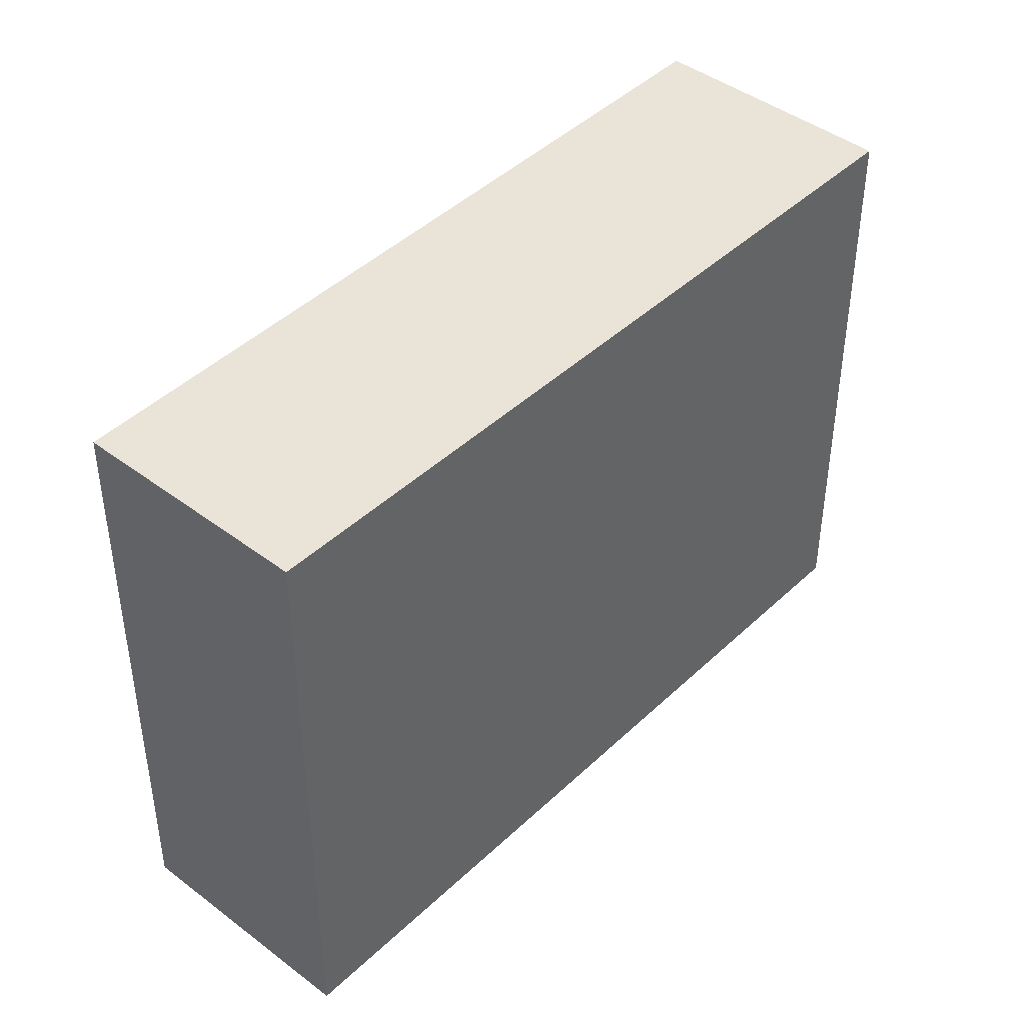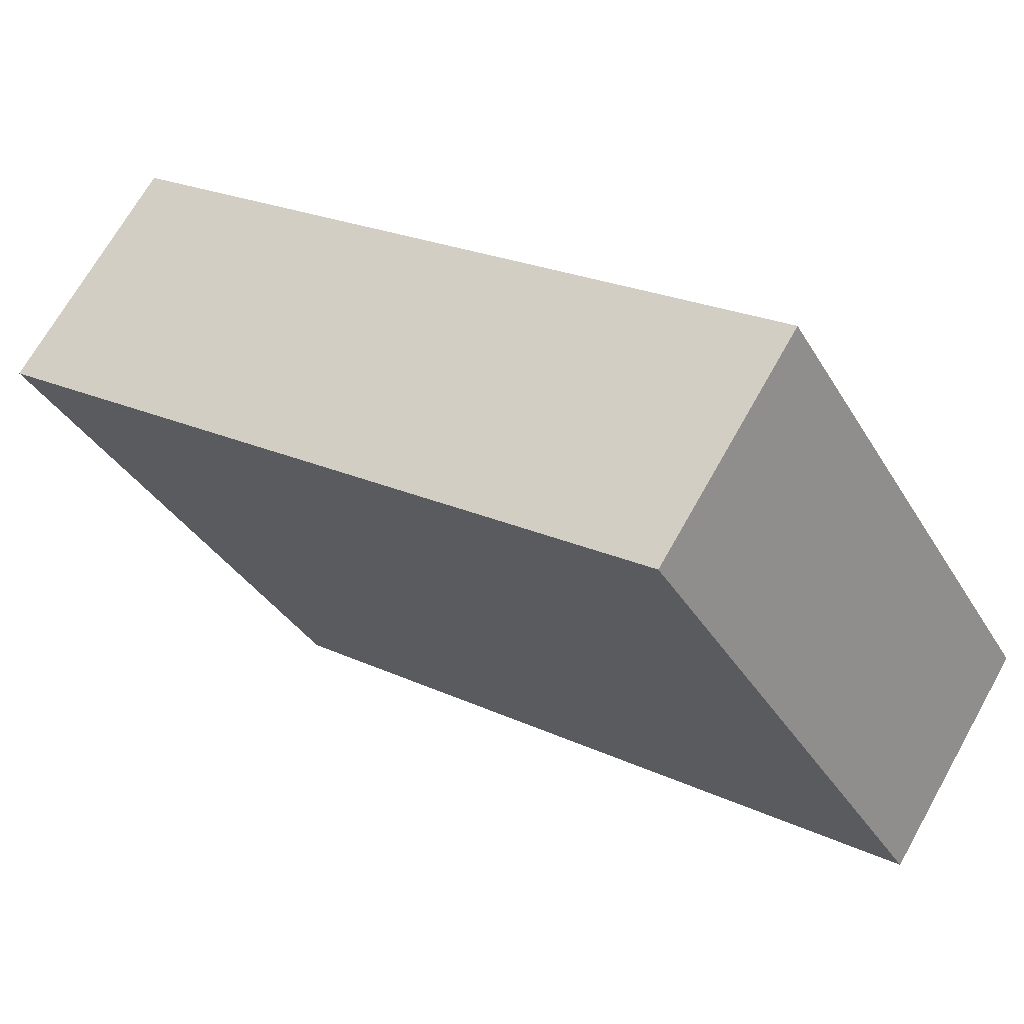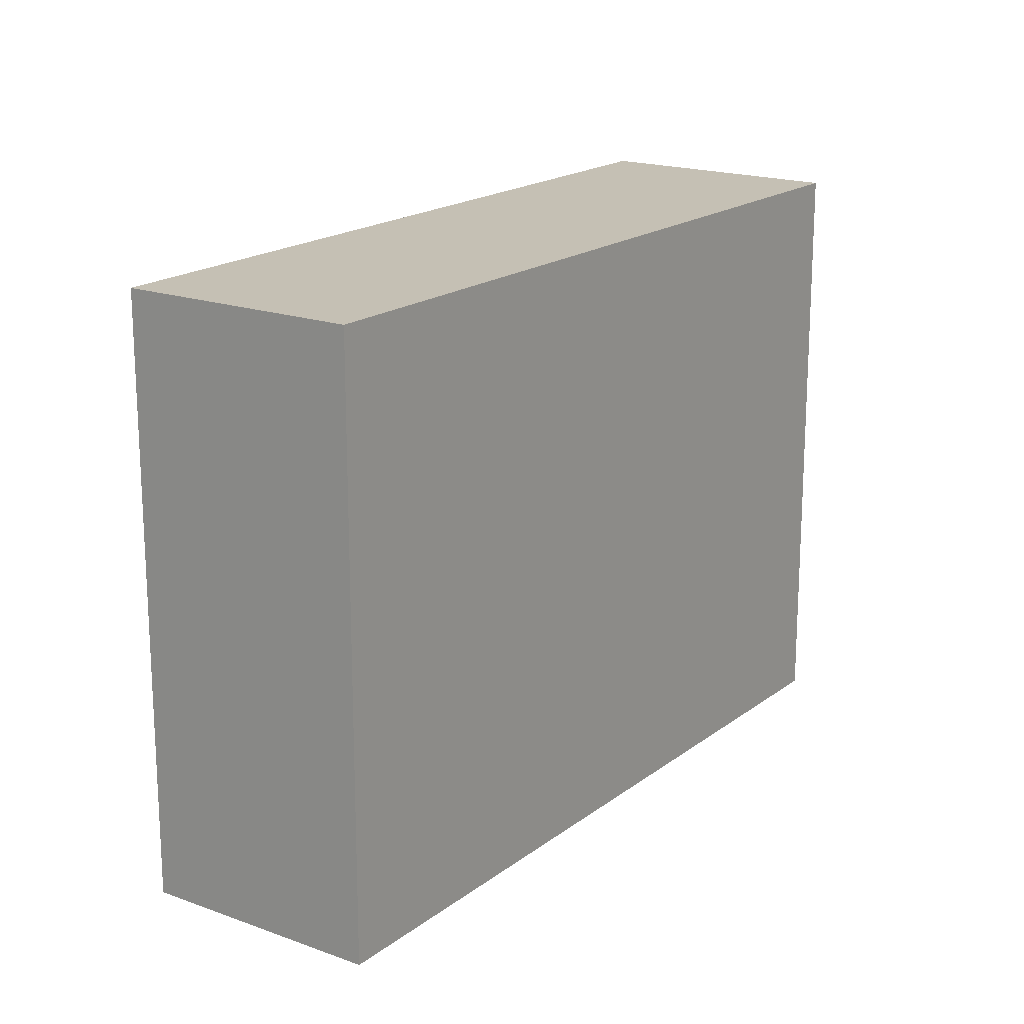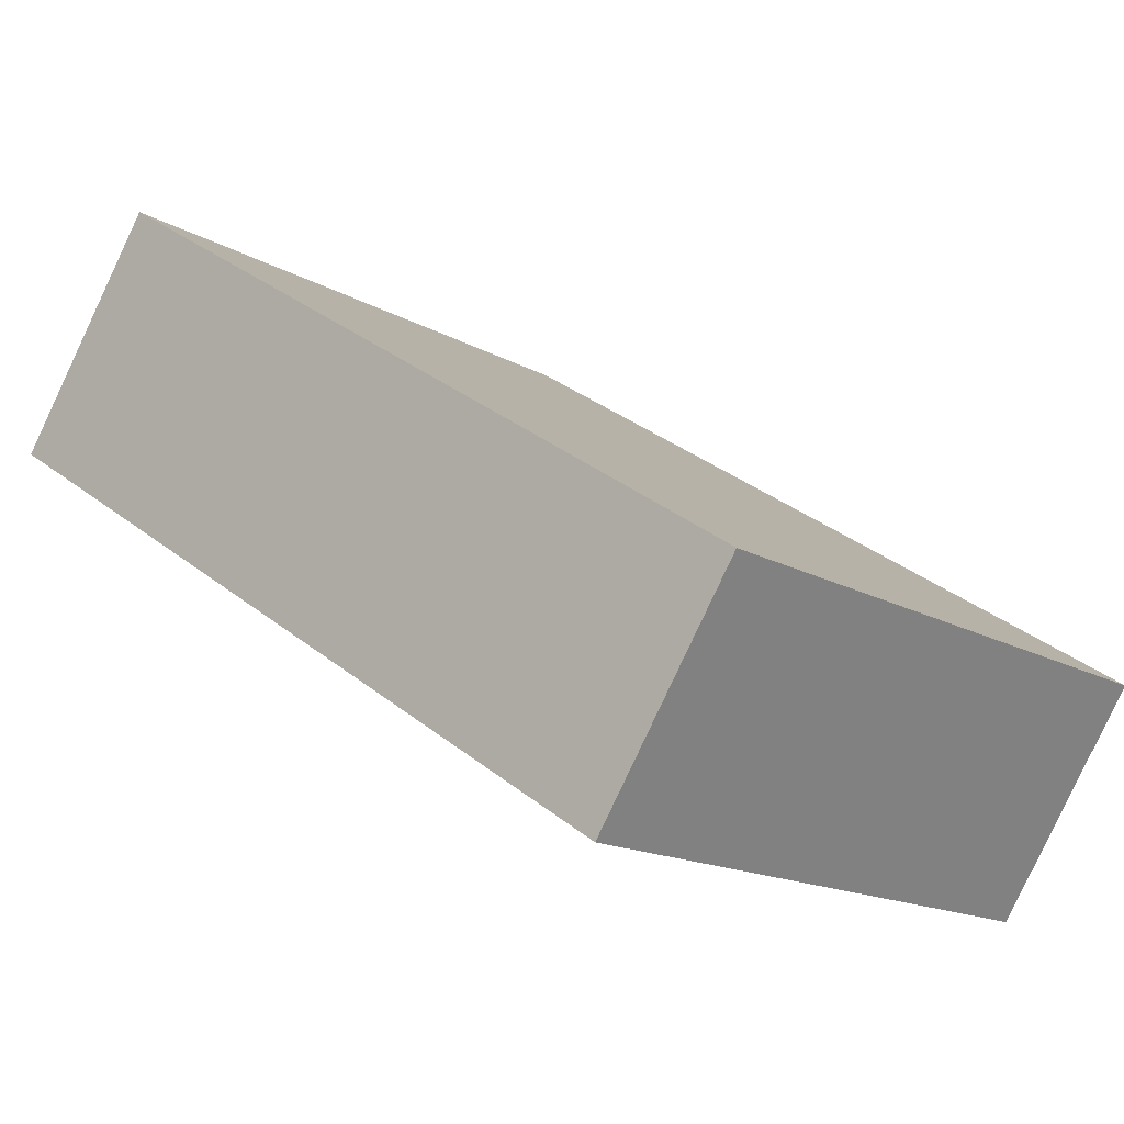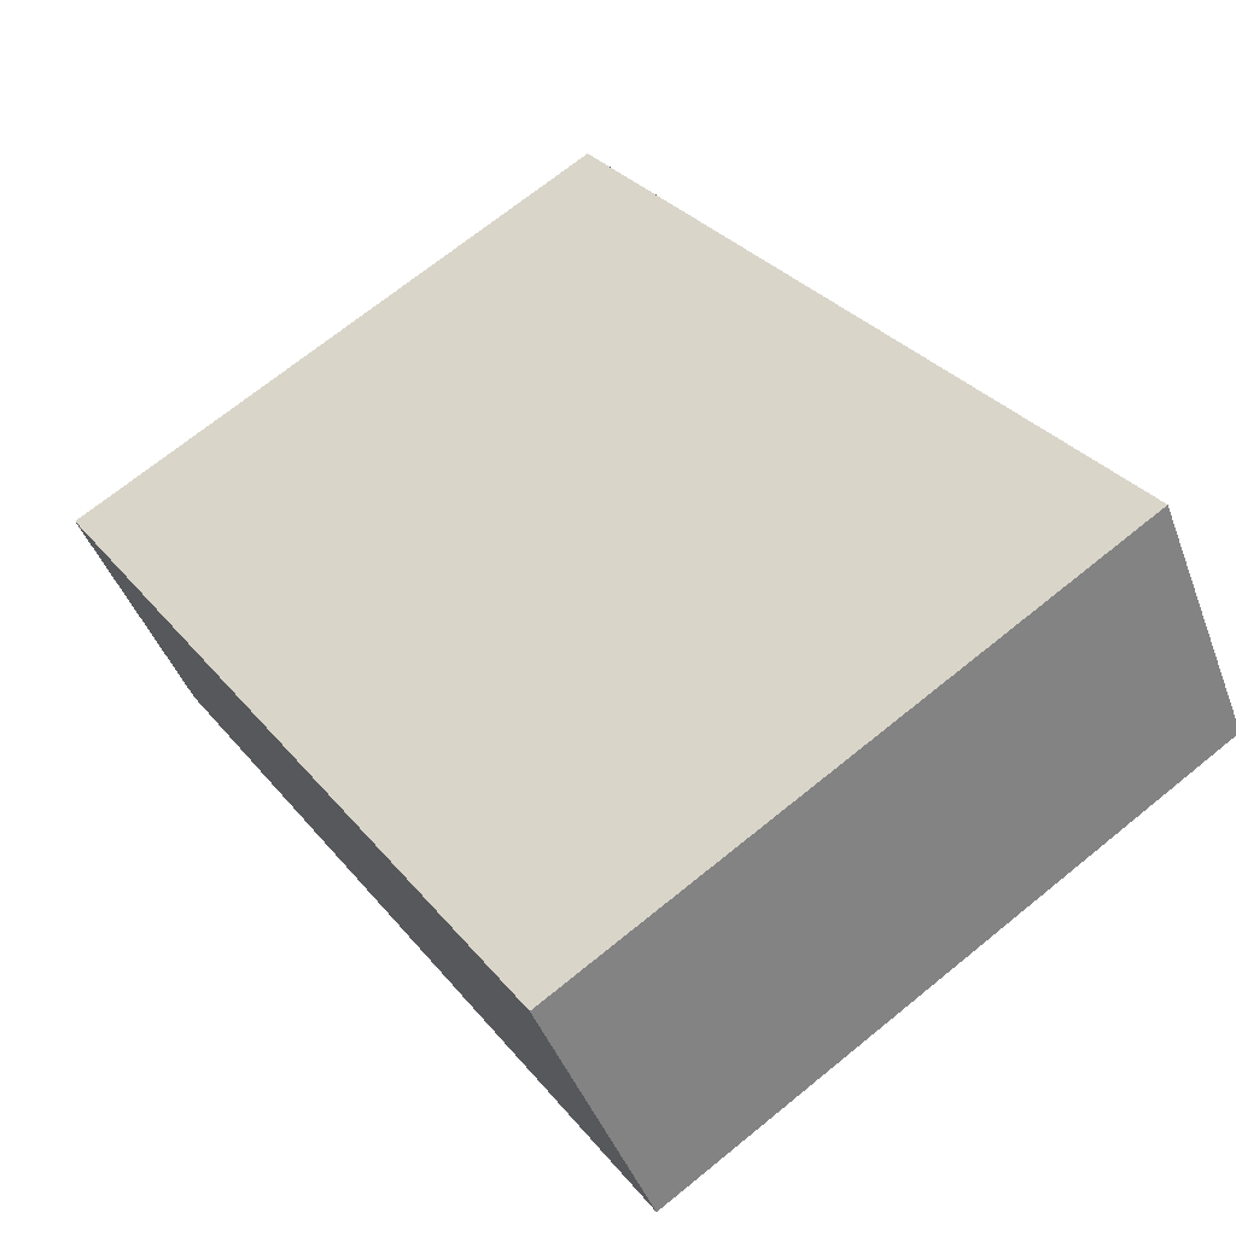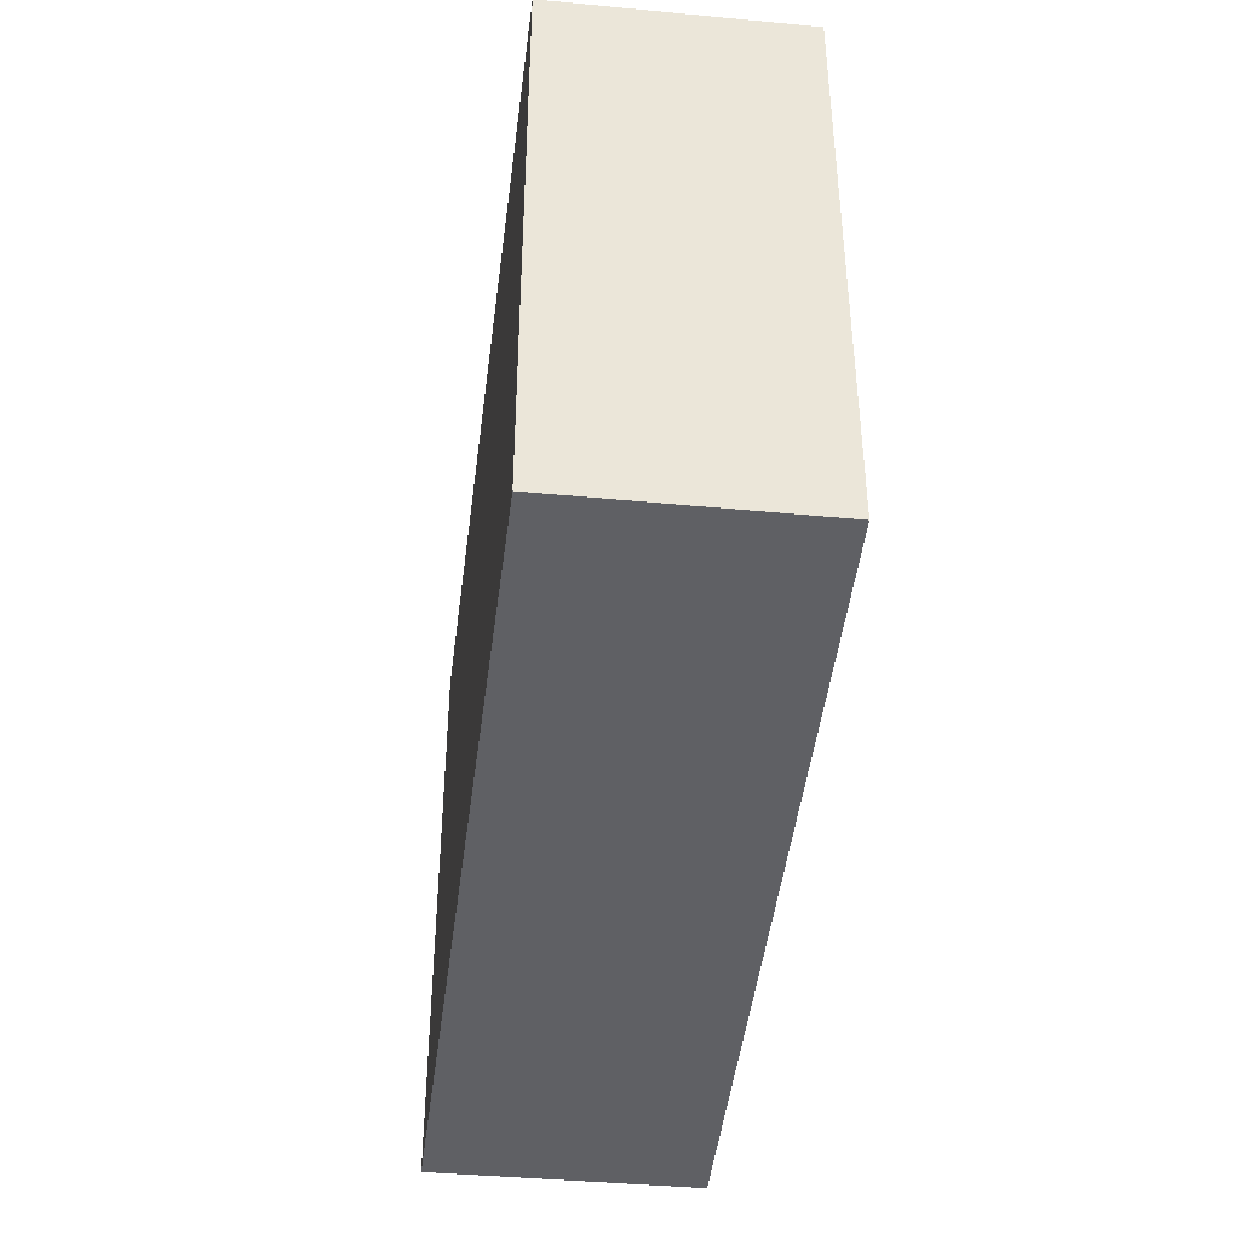
<metadata>
{"format":"obj","ext":"obj","renderer":"f3d","projection":"perspective","resolution":1024,"background":"white","views":[{"elev":43.0,"azim":-81.6,"up":"+Y"},{"elev":-34.8,"azim":-153.3,"up":"+Z"},{"elev":18.2,"azim":-88.3,"up":"+Y"},{"elev":-15.5,"azim":-140.1,"up":"+Z"},{"elev":71.1,"azim":51.1,"up":"+Z"},{"elev":-44.5,"azim":-129.9,"up":"+Y"}]}
</metadata>
<code>
v  4.276 3.705 2.833
v  0.264 3.705 -0.398
v  0 3.705 2.269e-16
v  0.834 3.705 -1.259
v  5.164 3.705 1.519
v  0.834 7.709e-17 -1.259
v  0 0 0
v  0.264 2.437e-17 -0.398
v  4.276 -1.735e-16 2.833
v  5.164 -9.301e-17 1.519
g defaultobject
f 1 2 3
f 2 1 4
f 4 1 5
f 6 2 4
f 2 6 3
f 3 6 7
f 7 6 8
f 7 1 3
f 1 7 9
f 9 5 1
f 5 9 10
f 10 4 5
f 4 10 6
f 8 9 7
f 9 8 6
f 9 6 10

</code>
